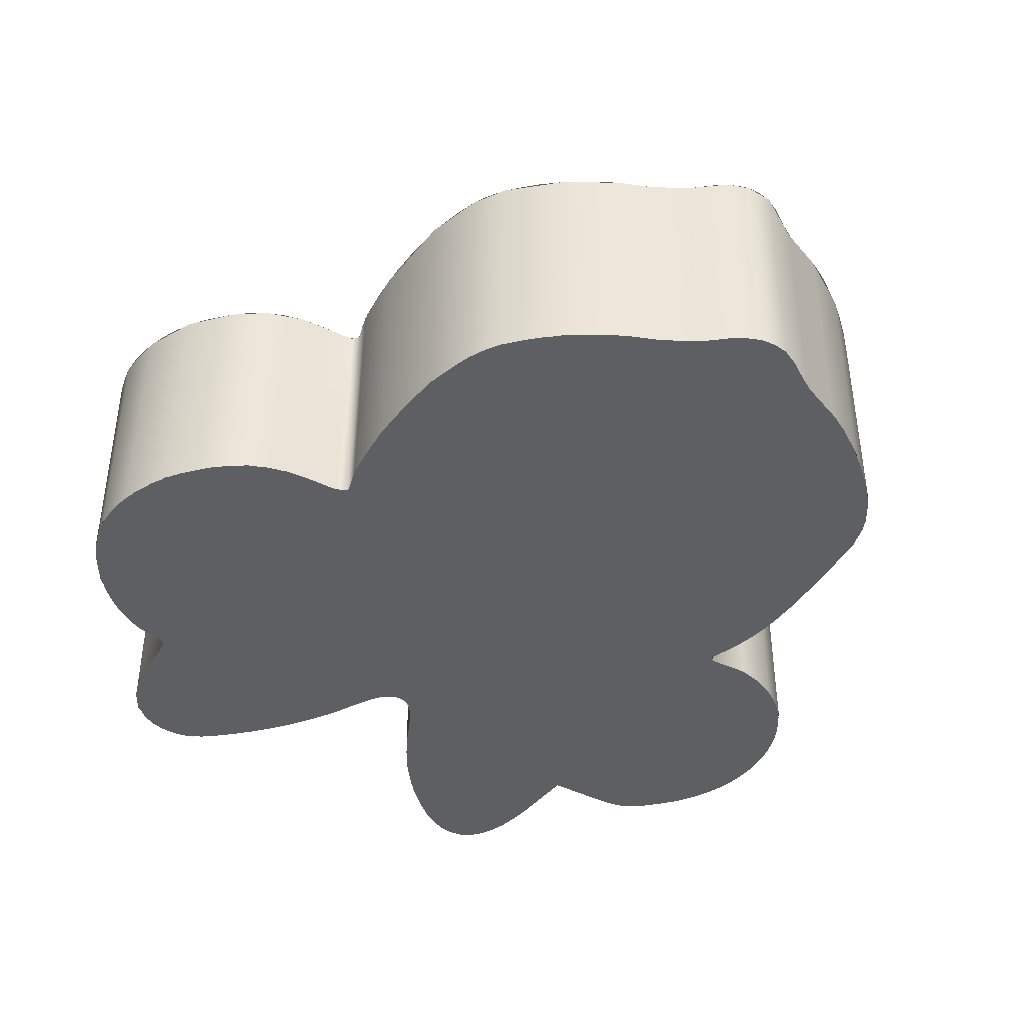
<metadata>
{"format":"obj","ext":"obj","renderer":"f3d","projection":"perspective","resolution":1024,"background":"white","views":[{"elev":-41.5,"azim":-31.9,"up":"+Y"}]}
</metadata>
<code>
o Curve_Curve.002
v 0.4216 0.5424 -1.065
v 0.4828 0.5424 -1.063
v 0.4539 0.5424 -1.069
v 0.3861 0.5424 -1.051
v 0.5082 0.5424 -1.049
v 0.3474 0.5424 -1.028
v 0.5299 0.5424 -1.024
v -0.5128 0.5424 -1.042
v -0.4631 0.5424 -1.043
v -0.4855 0.5424 -1.044
v -0.4442 0.5424 -1.039
v -0.5385 0.5424 -1.035
v -0.4251 0.5424 -1.033
v -0.5624 0.5424 -1.024
v -0.3986 0.5424 -1.018
v 0.3059 0.5424 -0.9951
v 0.5479 0.5424 -0.9906
v -0.5843 0.5424 -1.009
v -0.3683 0.5424 -0.9945
v -0.6041 0.5424 -0.9895
v 0.2535 0.5424 -0.9447
v 0.5619 0.5424 -0.9477
v -0.6215 0.5424 -0.9669
v -0.3316 0.5425 -0.9617
v -0.6365 0.5424 -0.941
v -0.2858 0.5424 -0.9172
v 0.5719 0.5424 -0.8955
v -0.6489 0.5424 -0.9119
v 0.2189 0.5424 -0.9063
v -0.6584 0.5424 -0.88
v -0.2513 0.5425 -0.8794
v 0.1869 0.5425 -0.8659
v 0.5777 0.5424 -0.834
v -0.665 0.5424 -0.8455
v -0.217 0.5424 -0.8375
v 0.1573 0.5425 -0.8235
v -0.6685 0.5424 -0.8086
v 0.586 0.5424 -0.6905
v -0.1846 0.5425 -0.7941
v 0.1303 0.5424 -0.7798
v -0.6683 0.5424 -0.7425
v -0.156 0.5425 -0.7517
v 0.1017 0.5424 -0.7264
v -0.1312 0.5424 -0.71
v -0.6693 0.5424 -0.7129
v -0.6723 0.5424 -0.693
v 0.07287 0.5424 -0.6627
v 0.7182 0.5424 -0.6905
v 0.7592 0.5424 -0.689
v -0.6776 0.5424 -0.68
v 0.7908 0.5424 -0.6846
v -0.1021 0.5424 -0.6522
v 0.8168 0.5424 -0.6757
v -0.6832 0.5424 -0.6742
v -0.6904 0.5424 -0.6706
v 0.8411 0.5424 -0.6607
v -0.7307 0.5424 -0.6664
v -0.7625 0.5424 -0.6568
v -0.7948 0.5424 -0.6415
v 0.0539 0.5424 -0.6245
v 0.8672 0.5425 -0.6383
v -0.08345 0.5424 -0.619
v -0.8268 0.5424 -0.6212
v 0.894 0.5424 -0.6114
v -0.8581 0.5424 -0.5964
v 0.03721 0.5424 -0.5972
v -0.06681 0.5424 -0.5948
v 0.9259 0.5424 -0.5761
v -0.8881 0.5424 -0.5678
v 0.02173 0.5424 -0.5794
v -0.0513 0.5424 -0.5786
v 0.01037 0.5424 -0.5716
v -0.03611 0.5424 -0.5694
v 0.9529 0.5424 -0.5382
v -0.001492 0.5424 -0.567
v -0.02005 0.5424 -0.5657
v -0.9162 0.5424 -0.5358
v 0.9749 0.5424 -0.4979
v -0.9418 0.5424 -0.5011
v -0.9643 0.5424 -0.4643
v 0.9921 0.5424 -0.4559
v -0.9832 0.5424 -0.426
v 1.004 0.5424 -0.4124
v -0.9979 0.5424 -0.3868
v 1.011 0.5424 -0.3681
v -1.008 0.5424 -0.3473
v 1.013 0.5424 -0.3231
v -1.011 0.5424 -0.3218
v 1.01 0.5424 -0.2781
v -1.013 0.5424 -0.2954
v -1.012 0.5424 -0.2683
v 1.002 0.5424 -0.2335
v -1.006 0.5424 -0.2274
v 0.9885 0.5424 -0.1896
v -0.9917 0.5424 -0.1718
v 0.9699 0.5424 -0.147
v -0.969 0.5424 -0.1177
v 0.946 0.5424 -0.1059
v 0.9302 0.5424 -0.08378
v -0.9472 0.5424 -0.07981
v 0.9122 0.5424 -0.06312
v -0.9236 0.5424 -0.04658
v 0.8923 0.5424 -0.04409
v 0.8707 0.5424 -0.02682
v -0.8795 0.5424 0.001867
v 0.8478 0.5424 -0.01143
v 0.8237 0.5424 0.00197
v 0.799 0.5424 0.01324
v -0.8381 0.5424 0.03792
v 0.7737 0.5424 0.02226
v 0.7482 0.5424 0.02891
v 0.6329 0.5424 0.03084
v 0.7228 0.5424 0.03308
v 0.6598 0.5424 0.03213
v 0.6201 0.5424 0.0325
v 0.6978 0.5424 0.03462
v 0.6149 0.5424 0.03519
v 0.612 0.5424 0.03921
v 0.6121 0.5424 0.04781
v -0.7959 0.5424 0.06497
v 0.6304 0.5424 0.09715
v -0.7515 0.5424 0.08379
v -0.7032 0.5424 0.09523
v -0.6569 0.5424 0.09958
v -0.5831 0.5424 0.1009
v -0.5588 0.5424 0.105
v -0.552 0.5424 0.1088
v -0.5482 0.5424 0.114
v 0.6449 0.5424 0.1489
v -0.5483 0.5424 0.1241
v -0.5598 0.5424 0.159
v -0.5685 0.5424 0.2019
v 0.6544 0.5424 0.2035
v 0.6593 0.5424 0.2645
v -0.5762 0.5424 0.2802
v 0.6598 0.5424 0.335
v -0.5782 0.5424 0.3687
v 0.6564 0.5424 0.4199
v -0.5744 0.5424 0.4584
v 0.6497 0.5424 0.5171
v -0.5679 0.5424 0.5183
v -0.5593 0.5424 0.5684
v 0.6433 0.5424 0.5804
v -0.5435 0.5424 0.6266
v 0.6353 0.5424 0.6288
v -0.5298 0.5424 0.6656
v 0.6246 0.5424 0.6665
v -0.514 0.5424 0.6989
v 0.6099 0.5424 0.6984
v -0.4995 0.5424 0.7221
v 0.5881 0.5424 0.7324
v -0.4831 0.5424 0.744
v 0.5647 0.5424 0.7627
v -0.4552 0.5425 0.7744
v 0.5338 0.5424 0.796
v -0.4198 0.5424 0.8077
v 0.4801 0.5424 0.844
v -0.3841 0.5424 0.8367
v -0.3313 0.5424 0.8727
v 0.4202 0.5424 0.8894
v -0.2781 0.5424 0.9035
v 0.3596 0.5424 0.9283
v -0.2411 0.5424 0.9209
v -0.2069 0.5424 0.9339
v 0.3195 0.5424 0.9494
v -0.1559 0.5424 0.9584
v 0.2943 0.5424 0.9603
v 0.2617 0.5424 0.9702
v -0.1171 0.5424 0.9817
v 0.2413 0.5424 0.9778
v 0.2085 0.5424 0.9931
v -0.09491 0.5424 0.9975
v 0.1667 0.5424 1.017
v -0.05309 0.5424 1.033
v 0.1147 0.5424 1.05
v -0.02562 0.5424 1.05
v -0.006961 0.5424 1.059
v 0.08634 0.5424 1.061
v 0.01153 0.5424 1.065
v 0.06725 0.5424 1.066
v 0.02997 0.5424 1.068
v 0.0485 0.5424 1.069
v 0.4828 0.0025 -1.063
v 0.4216 0.0025 -1.065
v 0.4539 0.0025 -1.069
v 0.3861 0.0025 -1.051
v 0.5082 0.0025 -1.049
v 0.3474 0.0025 -1.028
v 0.5299 0.0025 -1.024
v -0.4631 0.0025 -1.043
v -0.5128 0.0025 -1.042
v -0.4855 0.0025 -1.044
v -0.4442 0.0025 -1.039
v -0.5385 0.0025 -1.035
v -0.4251 0.0025 -1.033
v -0.5624 0.0025 -1.024
v -0.3986 0.0025 -1.018
v 0.3059 0.0025 -0.9951
v 0.5479 0.0025 -0.9906
v -0.5843 0.0025 -1.009
v -0.3683 0.0025 -0.9945
v -0.6041 0.0025 -0.9895
v 0.2535 0.0025 -0.9447
v 0.5619 0.0025 -0.9477
v -0.6215 0.0025 -0.9669
v -0.3316 0.0025 -0.9617
v -0.6365 0.0025 -0.941
v -0.2858 0.0025 -0.9172
v 0.5719 0.0025 -0.8955
v -0.6489 0.0025 -0.9119
v 0.2189 0.0025 -0.9063
v -0.6584 0.0025 -0.88
v -0.2513 0.0025 -0.8794
v 0.1869 0.0025 -0.8659
v 0.5777 0.0025 -0.834
v -0.665 0.0025 -0.8455
v -0.217 0.0025 -0.8375
v 0.1573 0.0025 -0.8235
v -0.6685 0.0025 -0.8086
v 0.586 0.0025 -0.6905
v -0.1846 0.0025 -0.7941
v 0.1303 0.0025 -0.7798
v -0.6683 0.0025 -0.7425
v -0.156 0.0025 -0.7517
v 0.1017 0.0025 -0.7264
v -0.1312 0.0025 -0.71
v -0.6693 0.0025 -0.7129
v -0.6723 0.0025 -0.693
v 0.07287 0.0025 -0.6627
v 0.7182 0.0025 -0.6905
v 0.7592 0.0025 -0.689
v -0.6776 0.0025 -0.68
v 0.7908 0.0025 -0.6846
v -0.1021 0.0025 -0.6522
v 0.8168 0.0025 -0.6757
v -0.6832 0.0025 -0.6742
v -0.6904 0.0025 -0.6706
v 0.8411 0.0025 -0.6607
v -0.7307 0.0025 -0.6664
v -0.7625 0.0025 -0.6568
v -0.7948 0.0025 -0.6415
v 0.0539 0.0025 -0.6245
v 0.8672 0.0025 -0.6383
v -0.08345 0.0025 -0.619
v -0.8268 0.0025 -0.6212
v 0.894 0.0025 -0.6114
v -0.8581 0.0025 -0.5964
v 0.03721 0.0025 -0.5972
v -0.06681 0.0025 -0.5948
v 0.9259 0.0025 -0.5761
v -0.8881 0.0025 -0.5678
v 0.02173 0.0025 -0.5794
v -0.0513 0.0025 -0.5787
v 0.01037 0.0025 -0.5716
v -0.03611 0.0025 -0.5694
v 0.9529 0.0025 -0.5382
v -0.001492 0.0025 -0.567
v -0.02005 0.0025 -0.5657
v -0.9162 0.0025 -0.5358
v 0.9749 0.0025 -0.4979
v -0.9418 0.0025 -0.5011
v -0.9643 0.0025 -0.4643
v 0.9921 0.0025 -0.4559
v -0.9832 0.0025 -0.426
v 1.004 0.0025 -0.4124
v -0.9979 0.0025 -0.3868
v 1.011 0.0025 -0.3681
v -1.008 0.0025 -0.3473
v 1.013 0.0025 -0.3231
v -1.011 0.0025 -0.3218
v 1.01 0.0025 -0.2781
v -1.013 0.0025 -0.2954
v -1.012 0.0025 -0.2683
v 1.002 0.0025 -0.2335
v -1.006 0.0025 -0.2274
v 0.9885 0.0025 -0.1896
v -0.9917 0.0025 -0.1718
v 0.9699 0.0025 -0.147
v -0.969 0.0025 -0.1177
v 0.946 0.0025 -0.1059
v 0.9302 0.0025 -0.08378
v -0.9472 0.0025 -0.07981
v 0.9122 0.0025 -0.06312
v -0.9236 0.0025 -0.04658
v 0.8923 0.0025 -0.04409
v 0.8707 0.0025 -0.02682
v -0.8795 0.0025 0.001866
v 0.8478 0.0025 -0.01143
v 0.8237 0.0025 0.00197
v 0.799 0.0025 0.01324
v -0.8381 0.0025 0.03792
v 0.7737 0.0025 0.02226
v 0.7482 0.0025 0.02891
v 0.6329 0.0025 0.03084
v 0.7228 0.0025 0.03308
v 0.6598 0.0025 0.03213
v 0.6201 0.0025 0.0325
v 0.6978 0.0025 0.03462
v 0.6149 0.0025 0.03519
v 0.612 0.0025 0.03921
v 0.6121 0.0025 0.04781
v -0.7959 0.0025 0.06497
v 0.6304 0.0025 0.09715
v -0.7515 0.0025 0.08379
v -0.7032 0.0025 0.09523
v -0.6569 0.0025 0.09958
v -0.5831 0.0025 0.1009
v -0.5588 0.0025 0.105
v -0.552 0.0025 0.1088
v -0.5482 0.0025 0.114
v 0.6449 0.0025 0.1489
v -0.5483 0.0025 0.1241
v -0.5598 0.0025 0.159
v -0.5685 0.0025 0.2019
v 0.6544 0.0025 0.2035
v 0.6593 0.0025 0.2645
v -0.5762 0.0025 0.2802
v 0.6598 0.0025 0.335
v -0.5782 0.0025 0.3687
v 0.6564 0.0025 0.4199
v -0.5744 0.0025 0.4584
v 0.6497 0.0025 0.5171
v -0.5679 0.0025 0.5183
v -0.5593 0.0025 0.5684
v 0.6433 0.0025 0.5804
v -0.5435 0.0025 0.6266
v 0.6353 0.0025 0.6288
v -0.5298 0.0025 0.6656
v 0.6246 0.0025 0.6665
v -0.514 0.0025 0.6989
v 0.6099 0.0025 0.6984
v -0.4995 0.0025 0.7221
v 0.5881 0.0025 0.7324
v -0.4831 0.0025 0.744
v 0.5647 0.0025 0.7627
v -0.4552 0.0025 0.7744
v 0.5338 0.0025 0.796
v -0.4198 0.0025 0.8078
v 0.4801 0.0025 0.844
v -0.3841 0.0025 0.8367
v -0.3313 0.0025 0.8727
v 0.4202 0.0025 0.8894
v -0.2781 0.0025 0.9035
v 0.3596 0.0025 0.9283
v -0.2411 0.0025 0.9209
v -0.2069 0.0025 0.9339
v 0.3195 0.0025 0.9494
v -0.1559 0.0025 0.9584
v 0.2943 0.0025 0.9603
v 0.2617 0.0025 0.9702
v -0.1171 0.0025 0.9817
v 0.2413 0.0025 0.9778
v 0.2085 0.0025 0.9931
v -0.09491 0.0025 0.9975
v 0.1667 0.0025 1.017
v -0.05309 0.0025 1.033
v 0.1147 0.0025 1.05
v -0.02562 0.0025 1.05
v -0.006961 0.0025 1.059
v 0.08634 0.0025 1.061
v 0.01153 0.0025 1.065
v 0.06725 0.0025 1.066
v 0.02997 0.0025 1.068
v 0.0485 0.0025 1.069
v 0.7658 0.5424 -0.6899
v 0.8262 0.5424 -0.6715
v 0.8294 0.0025 -0.6696
v 0.7689 0.0025 -0.6898
v 0.9008 0.5424 -0.606
v 0.9086 0.0025 -0.5977
v 0.963 0.5424 -0.5223
v 0.9669 0.0025 -0.5152
v 0.9982 0.5424 -0.4384
v 1 0.0025 -0.4307
v 1.013 0.5424 -0.3496
v 1.014 0.0025 -0.3417
v 1.008 0.5424 -0.2595
v 1.006 0.0025 -0.2515
v 0.982 0.5424 -0.1715
v 0.9787 0.0025 -0.1639
v 0.9255 0.5424 -0.07561
v 0.9206 0.0025 -0.06998
v 0.8401 0.5424 -0.005252
v 0.8331 0.0025 -0.001379
v 0.7275 0.5424 0.0348
v 0.7218 0.0025 0.03537
v 0.6193 0.5424 0.03089
v 0.618 0.0025 0.03123
v 0.6113 0.5424 0.04467
v 0.6114 0.0025 0.04541
v 0.6394 0.5424 0.6153
v 0.6127 0.5424 0.6943
v 0.6105 0.0025 0.6984
v 0.6411 0.0025 0.6101
v 0.636 0.0025 0.114
v 0.6448 0.5424 0.1454
v 0.6553 0.0025 0.2056
v 0.6594 0.5424 0.2559
v 0.6603 0.0025 0.3335
v 0.6576 0.5424 0.4047
v 0.5582 0.5424 0.7716
v 0.5538 0.0025 0.7766
v 0.4403 0.5424 0.8765
v 0.4307 0.0025 0.8835
v 0.3049 0.5424 0.9564
v 0.2999 0.0025 0.9579
v 0.196 0.5424 0.9989
v 0.1939 0.0025 1
v 0.08563 0.5424 1.064
v 0.0801 0.0025 1.066
v 0.02263 0.5424 1.068
v 0.01935 0.0025 1.067
v -0.02959 0.5424 1.05
v -0.03477 0.0025 1.047
v -0.1087 0.5424 0.9865
v -0.1107 0.0025 0.985
v -0.191 0.5424 0.9407
v -0.1874 0.0025 0.9426
v -0.3697 0.5424 0.8493
v -0.4857 0.5424 0.7429
v -0.4891 0.0025 0.7387
v -0.383 0.0025 0.8392
v -0.2594 0.0025 0.9134
v -0.5283 0.5424 0.6705
v -0.5303 0.0025 0.6657
v -0.5666 0.5424 0.5414
v -0.5648 0.0025 0.5475
v -0.5788 0.5424 0.3278
v -0.5661 0.5424 0.1844
v -0.5647 0.0025 0.1771
v -0.5795 0.0025 0.337
v -0.5469 0.5424 0.1182
v -0.5465 0.0025 0.1129
v -0.5607 0.5424 0.1026
v -0.7019 0.5424 0.09632
v -0.709 0.0025 0.09519
v -0.5764 0.0025 0.1012
v -0.7928 0.5424 0.06771
v -0.7989 0.0025 0.06452
v -0.8658 0.5424 0.01532
v -0.8709 0.0025 0.0106
v -0.9471 0.5424 -0.07601
v -0.9514 0.0025 -0.08264
v -1 0.5424 -0.1958
v -1.002 0.0025 -0.2037
v -1.014 0.5424 -0.3081
v -1.013 0.0025 -0.3158
v -0.9935 0.5424 -0.4016
v -0.9909 0.0025 -0.4085
v -0.9355 0.5424 -0.5142
v -0.928 0.0025 -0.5243
v -0.8445 0.5424 -0.6084
v -0.839 0.0025 -0.6128
v -0.7627 0.5424 -0.6585
v -0.7547 0.0025 -0.6614
v -0.6798 0.5424 -0.6738
v -0.6875 0.0025 -0.6712
v -0.6683 0.5424 -0.7222
v -0.6647 0.5424 -0.8609
v -0.6627 0.0025 -0.8707
v -0.6699 0.0025 -0.694
v -0.6159 0.5424 -0.979
v -0.6108 0.0025 -0.9854
v -0.5527 0.5424 -1.029
v -0.5485 0.0025 -1.031
v -0.498 0.5424 -1.045
v -0.493 0.0025 -1.045
v -0.428 0.5424 -1.036
v -0.4246 0.0025 -1.034
v -0.3578 0.5424 -0.986
v -0.3533 0.0025 -0.982
v -0.2641 0.5424 -0.8949
v -0.2333 0.0025 -0.8607
v -0.1543 0.5424 -0.7519
v -0.07552 0.5424 -0.6041
v -0.07319 0.0025 -0.6007
v -0.138 0.0025 -0.7229
v -0.034 0.5424 -0.5674
v -0.03175 0.0025 -0.5667
v 0.005747 0.5424 -0.5685
v 0.007927 0.0025 -0.5694
v 0.04318 0.5424 -0.6031
v 0.04544 0.0025 -0.6068
v 0.1216 0.5424 -0.7671
v 0.1083 0.0025 -0.7402
v 0.2175 0.5424 -0.9063
v 0.3267 0.5424 -1.013
v 0.3337 0.0025 -1.019
v 0.2392 0.0025 -0.9301
v 0.1666 0.0025 -0.8385
v 0.4042 0.5424 -1.06
v 0.4103 0.0025 -1.062
v 0.4672 0.5424 -1.069
v 0.4725 0.0025 -1.067
v 0.5165 0.5424 -1.042
v 0.5205 0.0025 -1.038
v 0.5535 0.5424 -0.9781
v 0.556 0.0025 -0.971
v 0.5733 0.5424 -0.8867
v 0.5742 0.0025 -0.8803
v 0.586 0.5424 -0.6905
v 0.586 0.0025 -0.6905
v -0.2519 0.5424 0.9165
f 1 2 3
f 4 2 1
f 4 5 2
f 6 5 4
f 6 7 5
f 8 9 10
f 8 11 9
f 12 11 8
f 12 13 11
f 14 13 12
f 14 15 13
f 16 7 6
f 16 17 7
f 18 15 14
f 18 19 15
f 20 19 18
f 21 17 16
f 21 22 17
f 23 19 20
f 23 24 19
f 25 24 23
f 25 26 24
f 21 27 22
f 28 26 25
f 29 27 21
f 30 26 28
f 30 31 26
f 32 27 29
f 32 33 27
f 34 31 30
f 34 35 31
f 36 33 32
f 37 35 34
f 36 38 33
f 37 39 35
f 40 38 36
f 41 39 37
f 41 42 39
f 43 38 40
f 41 44 42
f 45 44 41
f 46 44 45
f 47 38 43
f 47 48 38
f 47 49 48
f 50 44 46
f 47 51 49
f 50 52 44
f 47 53 51
f 54 52 50
f 55 52 54
f 47 56 53
f 57 52 55
f 58 52 57
f 59 52 58
f 60 56 47
f 60 61 56
f 59 62 52
f 63 62 59
f 60 64 61
f 65 62 63
f 66 64 60
f 65 67 62
f 66 68 64
f 69 67 65
f 70 68 66
f 69 71 67
f 72 68 70
f 69 73 71
f 72 74 68
f 75 74 72
f 69 76 73
f 77 76 69
f 76 74 75
f 77 74 76
f 77 78 74
f 79 78 77
f 80 78 79
f 80 81 78
f 82 81 80
f 82 83 81
f 84 83 82
f 84 85 83
f 86 85 84
f 86 87 85
f 88 87 86
f 88 89 87
f 90 89 88
f 91 89 90
f 91 92 89
f 93 92 91
f 93 94 92
f 95 94 93
f 95 96 94
f 97 96 95
f 97 98 96
f 97 99 98
f 100 99 97
f 100 101 99
f 102 101 100
f 102 103 101
f 102 104 103
f 105 104 102
f 105 106 104
f 105 107 106
f 105 108 107
f 109 108 105
f 109 110 108
f 109 111 110
f 109 112 111
f 112 113 111
f 114 113 112
f 109 115 112
f 114 116 113
f 109 117 115
f 109 118 117
f 109 119 118
f 120 119 109
f 120 121 119
f 122 121 120
f 123 121 122
f 124 121 123
f 125 121 124
f 126 121 125
f 127 121 126
f 128 121 127
f 128 129 121
f 130 129 128
f 131 129 130
f 132 129 131
f 132 133 129
f 132 134 133
f 135 134 132
f 135 136 134
f 137 136 135
f 137 138 136
f 139 138 137
f 139 140 138
f 141 140 139
f 142 140 141
f 142 143 140
f 144 143 142
f 144 145 143
f 146 145 144
f 146 147 145
f 148 147 146
f 148 149 147
f 150 149 148
f 150 151 149
f 152 151 150
f 152 153 151
f 154 153 152
f 154 155 153
f 156 155 154
f 156 157 155
f 158 157 156
f 159 157 158
f 159 160 157
f 161 160 159
f 161 162 160
f 163 162 161
f 164 162 163
f 164 165 162
f 166 165 164
f 166 167 165
f 166 168 167
f 169 168 166
f 169 170 168
f 169 171 170
f 172 171 169
f 172 173 171
f 174 173 172
f 174 175 173
f 176 175 174
f 177 175 176
f 177 178 175
f 179 178 177
f 179 180 178
f 181 180 179
f 181 182 180
f 183 184 185
f 183 186 184
f 187 186 183
f 187 188 186
f 189 188 187
f 190 191 192
f 193 191 190
f 193 194 191
f 195 194 193
f 195 196 194
f 197 196 195
f 189 198 188
f 199 198 189
f 197 200 196
f 201 200 197
f 201 202 200
f 199 203 198
f 204 203 199
f 201 205 202
f 206 205 201
f 206 207 205
f 208 207 206
f 209 203 204
f 208 210 207
f 209 211 203
f 208 212 210
f 213 212 208
f 209 214 211
f 215 214 209
f 213 216 212
f 217 216 213
f 215 218 214
f 217 219 216
f 220 218 215
f 221 219 217
f 220 222 218
f 221 223 219
f 224 223 221
f 220 225 222
f 226 223 224
f 226 227 223
f 226 228 227
f 220 229 225
f 230 229 220
f 231 229 230
f 226 232 228
f 233 229 231
f 234 232 226
f 235 229 233
f 234 236 232
f 234 237 236
f 238 229 235
f 234 239 237
f 234 240 239
f 234 241 240
f 238 242 229
f 243 242 238
f 244 241 234
f 244 245 241
f 246 242 243
f 244 247 245
f 246 248 242
f 249 247 244
f 250 248 246
f 249 251 247
f 250 252 248
f 253 251 249
f 250 254 252
f 255 251 253
f 256 254 250
f 256 257 254
f 258 251 255
f 258 259 251
f 256 258 257
f 256 259 258
f 260 259 256
f 260 261 259
f 260 262 261
f 263 262 260
f 263 264 262
f 265 264 263
f 265 266 264
f 267 266 265
f 267 268 266
f 269 268 267
f 269 270 268
f 271 270 269
f 271 272 270
f 271 273 272
f 274 273 271
f 274 275 273
f 276 275 274
f 276 277 275
f 278 277 276
f 278 279 277
f 280 279 278
f 281 279 280
f 281 282 279
f 283 282 281
f 283 284 282
f 285 284 283
f 286 284 285
f 286 287 284
f 288 287 286
f 289 287 288
f 290 287 289
f 290 291 287
f 292 291 290
f 293 291 292
f 294 291 293
f 295 294 293
f 295 296 294
f 297 291 294
f 298 296 295
f 299 291 297
f 300 291 299
f 301 291 300
f 301 302 291
f 303 302 301
f 303 304 302
f 303 305 304
f 303 306 305
f 303 307 306
f 303 308 307
f 303 309 308
f 303 310 309
f 311 310 303
f 311 312 310
f 311 313 312
f 311 314 313
f 315 314 311
f 316 314 315
f 316 317 314
f 318 317 316
f 318 319 317
f 320 319 318
f 320 321 319
f 322 321 320
f 322 323 321
f 322 324 323
f 325 324 322
f 325 326 324
f 327 326 325
f 327 328 326
f 329 328 327
f 329 330 328
f 331 330 329
f 331 332 330
f 333 332 331
f 333 334 332
f 335 334 333
f 335 336 334
f 337 336 335
f 337 338 336
f 339 338 337
f 339 340 338
f 339 341 340
f 342 341 339
f 342 343 341
f 344 343 342
f 344 345 343
f 344 346 345
f 347 346 344
f 347 348 346
f 349 348 347
f 350 348 349
f 350 351 348
f 352 351 350
f 353 351 352
f 353 354 351
f 355 354 353
f 355 356 354
f 357 356 355
f 357 358 356
f 357 359 358
f 360 359 357
f 360 361 359
f 362 361 360
f 362 363 361
f 364 363 362
f 365 366 367 368
f 366 369 370 367
f 369 371 372 370
f 371 373 374 372
f 373 375 376 374
f 375 377 378 376
f 377 379 380 378
f 379 381 382 380
f 381 383 384 382
f 383 385 386 384
f 385 387 388 386
f 387 389 390 388
f 391 392 393 394
f 389 395 390
f 396 397 395
f 398 399 397
f 400 394 399
f 392 401 402 393
f 401 403 404 402
f 403 405 406 404
f 405 407 408 406
f 407 409 410 408
f 409 411 412 410
f 411 413 414 412
f 413 415 416 414
f 415 417 418 416
f 419 420 421 422
f 417 423 418
f 419 422 423
f 420 424 425 421
f 424 426 427 425
f 428 429 430 431
f 426 431 427
f 429 432 433 430
f 434 435 436 437
f 434 437 433
f 435 438 439 436
f 438 440 441 439
f 440 442 443 441
f 442 444 445 443
f 444 446 447 445
f 446 448 449 447
f 448 450 451 449
f 450 452 453 451
f 452 454 455 453
f 454 456 457 455
f 458 459 460 461
f 456 461 457
f 459 462 463 460
f 462 464 465 463
f 464 466 467 465
f 466 468 469 467
f 468 470 471 469
f 470 472 473 471
f 474 475 476 477
f 474 477 473
f 475 478 479 476
f 478 480 481 479
f 480 482 483 481
f 482 484 485 483
f 486 487 488 489
f 484 490 485
f 486 489 490
f 487 491 492 488
f 491 493 494 492
f 493 495 496 494
f 495 497 498 496
f 497 499 500 498
f 499 501 502 500
f 389 396 395
f 396 398 397
f 398 400 399
f 400 391 394
f 417 503 423
f 503 419 423
f 426 428 431
f 432 434 433
f 501 365 368 502
f 456 458 461
f 472 474 473
f 484 486 490

</code>
